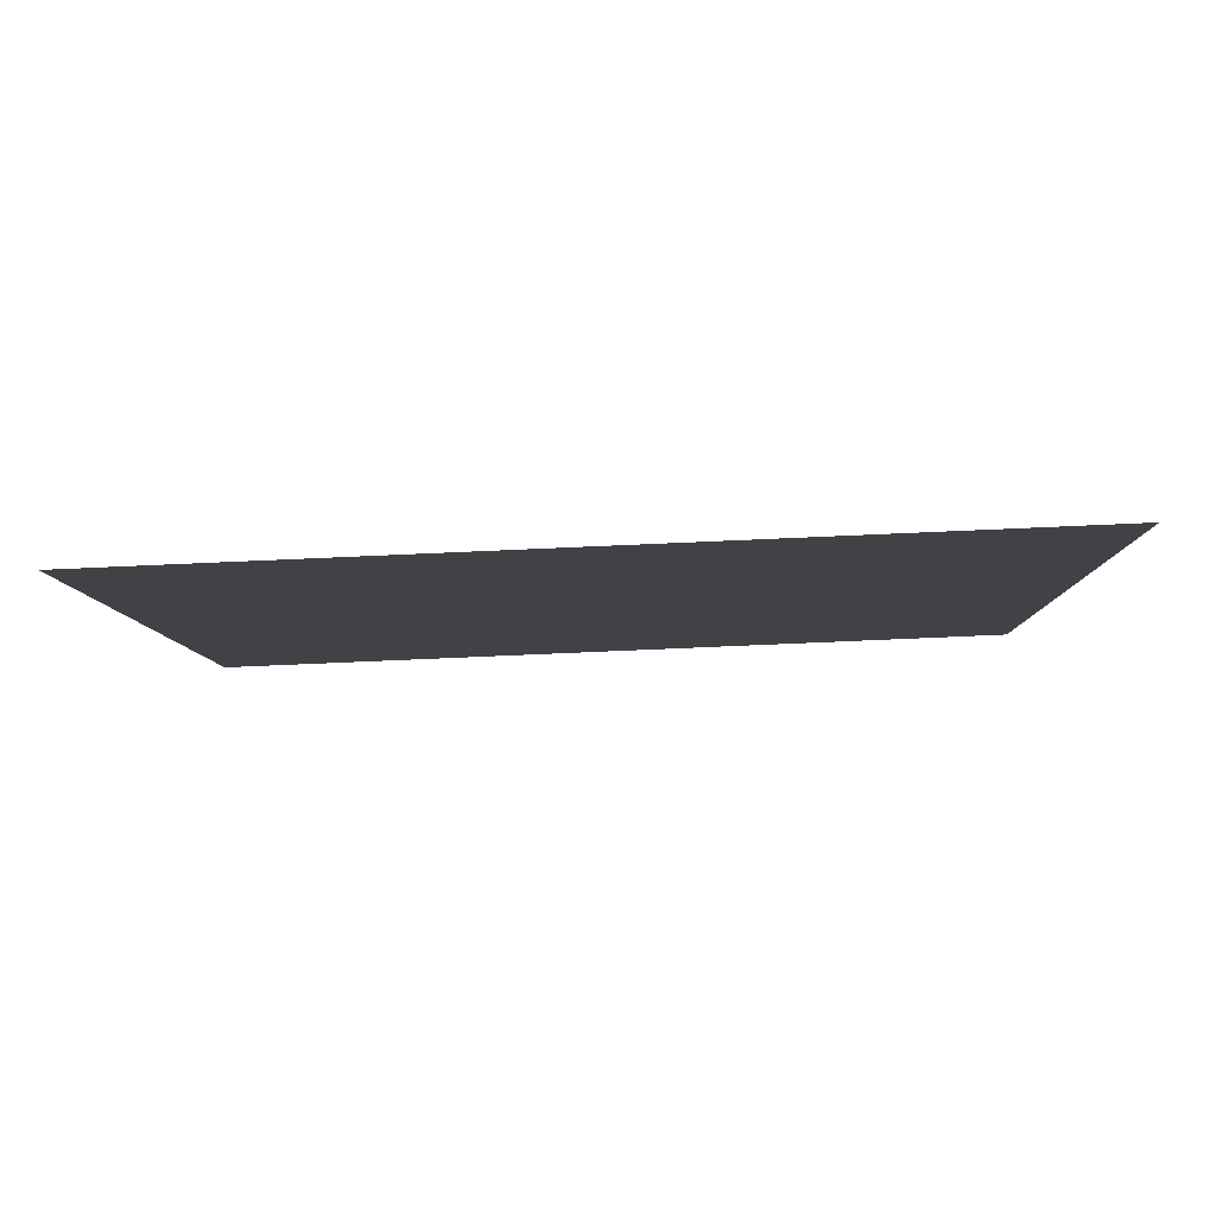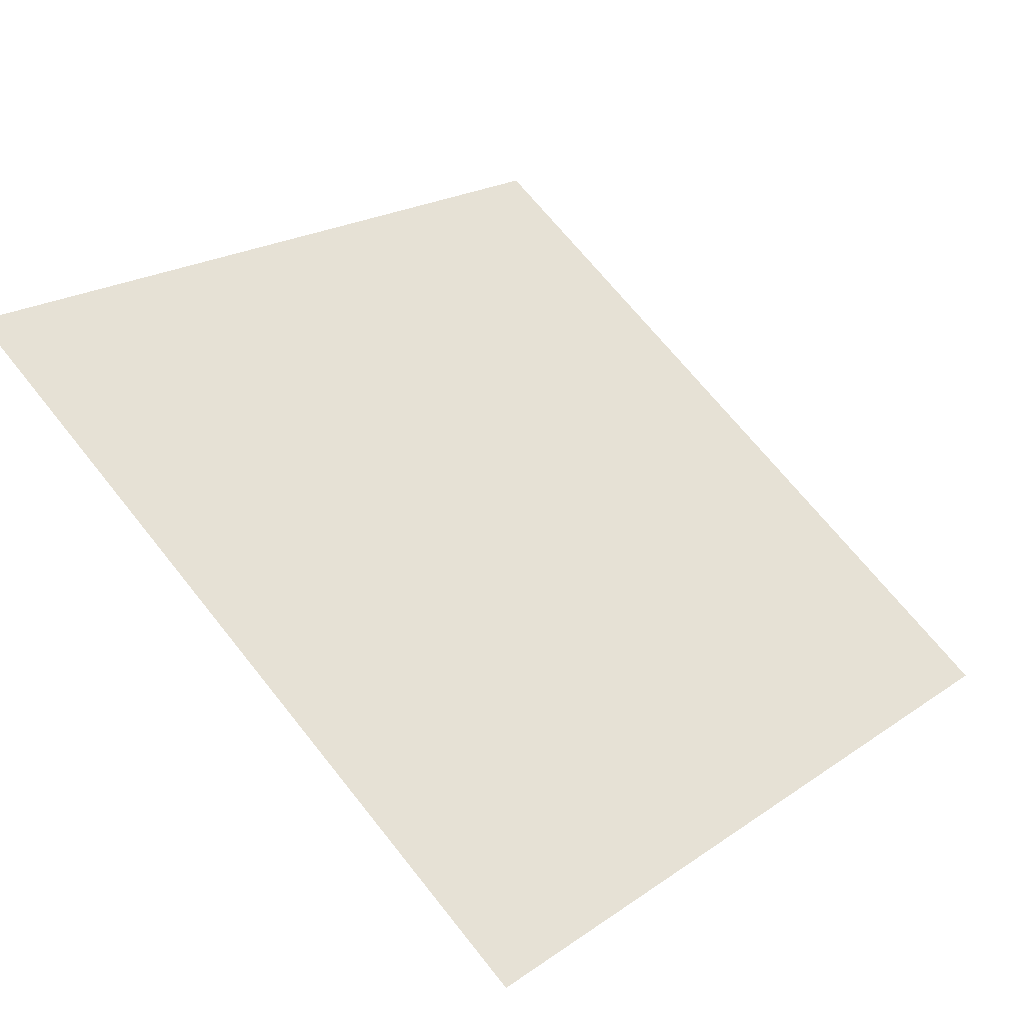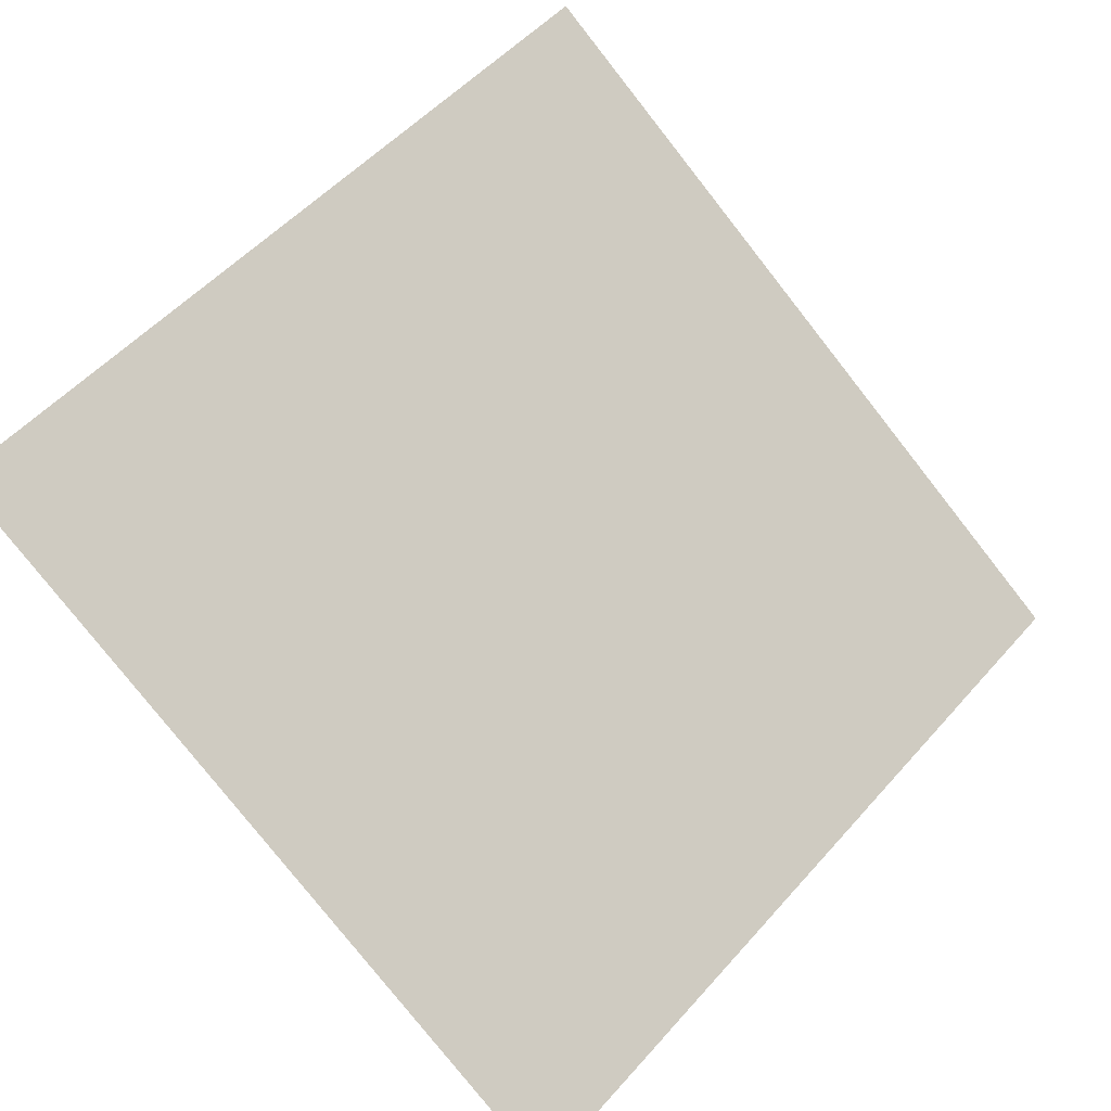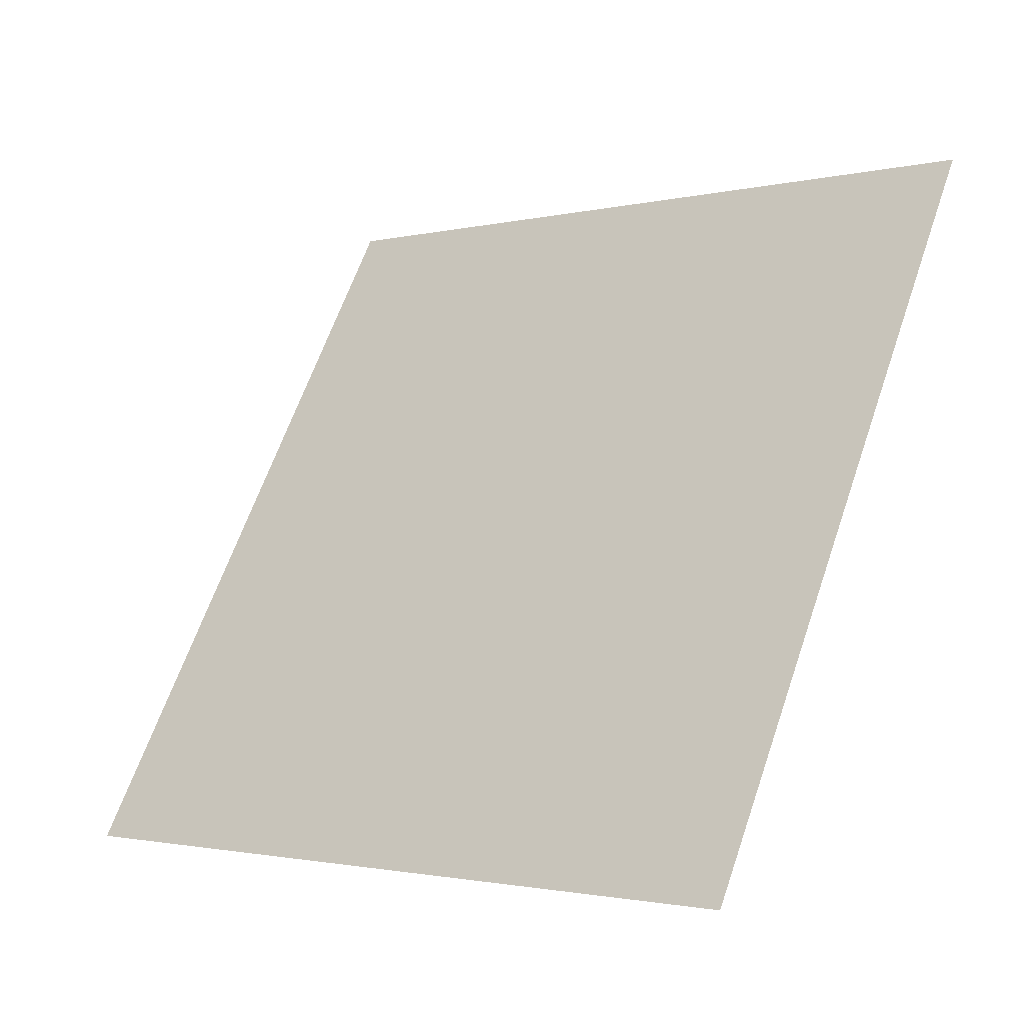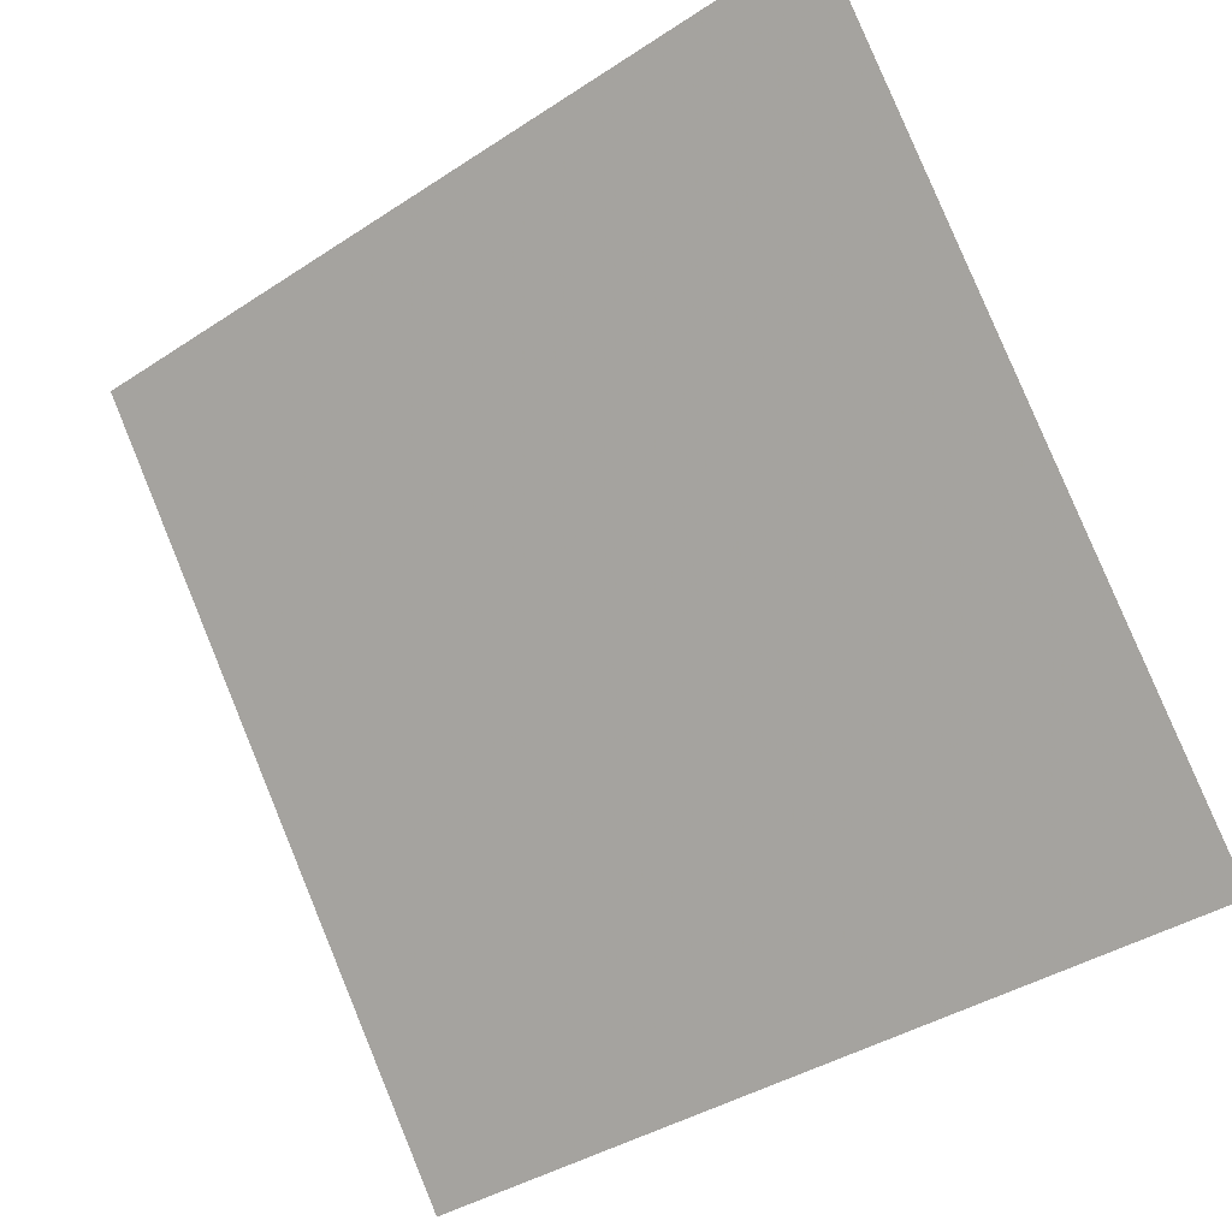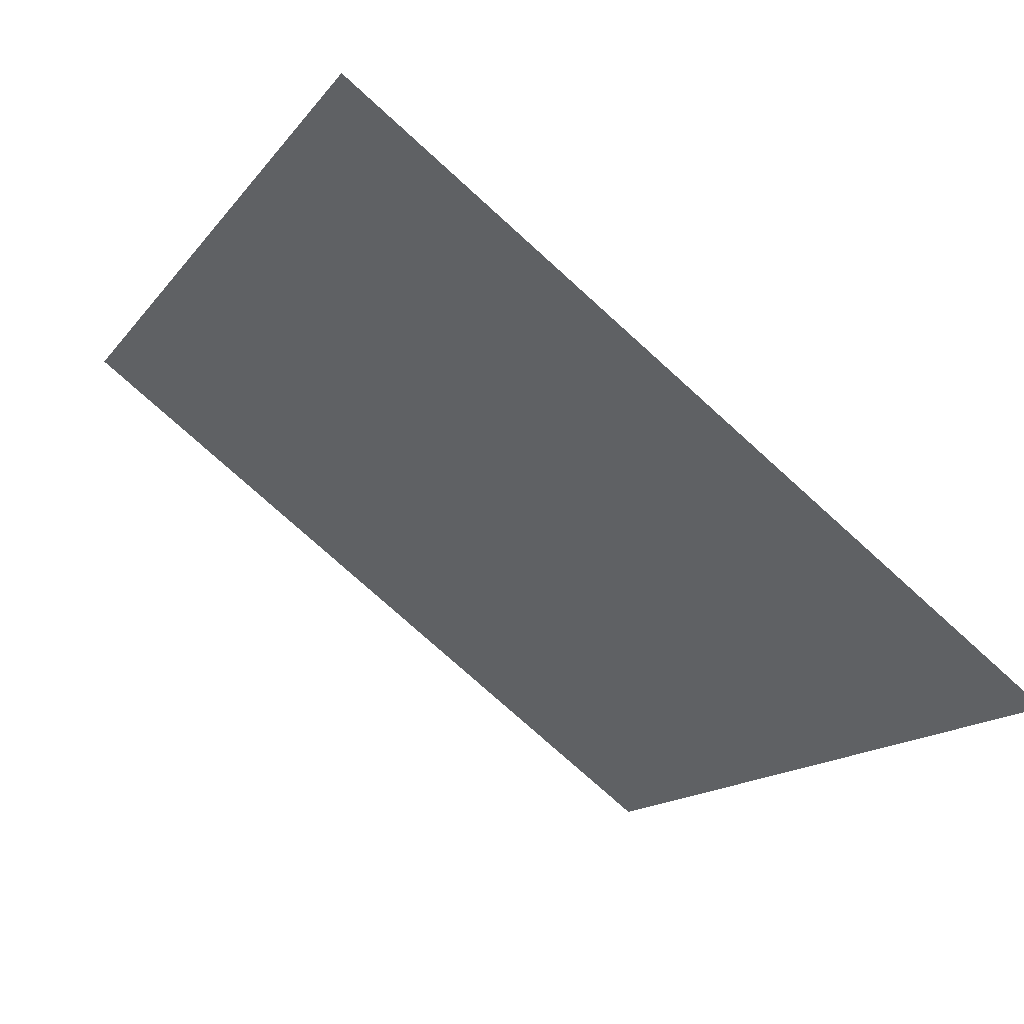
<metadata>
{"format":"obj","ext":"obj","renderer":"f3d","projection":"perspective","resolution":1024,"background":"white","views":[{"elev":-43.1,"azim":-177.4,"up":"+Y"},{"elev":19.2,"azim":130.1,"up":"+Y"},{"elev":50.8,"azim":130.7,"up":"+Y"},{"elev":65.5,"azim":-70.4,"up":"+Y"},{"elev":-38.4,"azim":-142.1,"up":"+Z"},{"elev":-75.4,"azim":-43.5,"up":"+Z"}]}
</metadata>
<code>
v 0.2104 0.5765 0.2319
v 0.2039 0.5766 0.2319
v 0.204 0.5805 0.2372
v 0.2105 0.5804 0.2371
f 4 3 2 1

</code>
